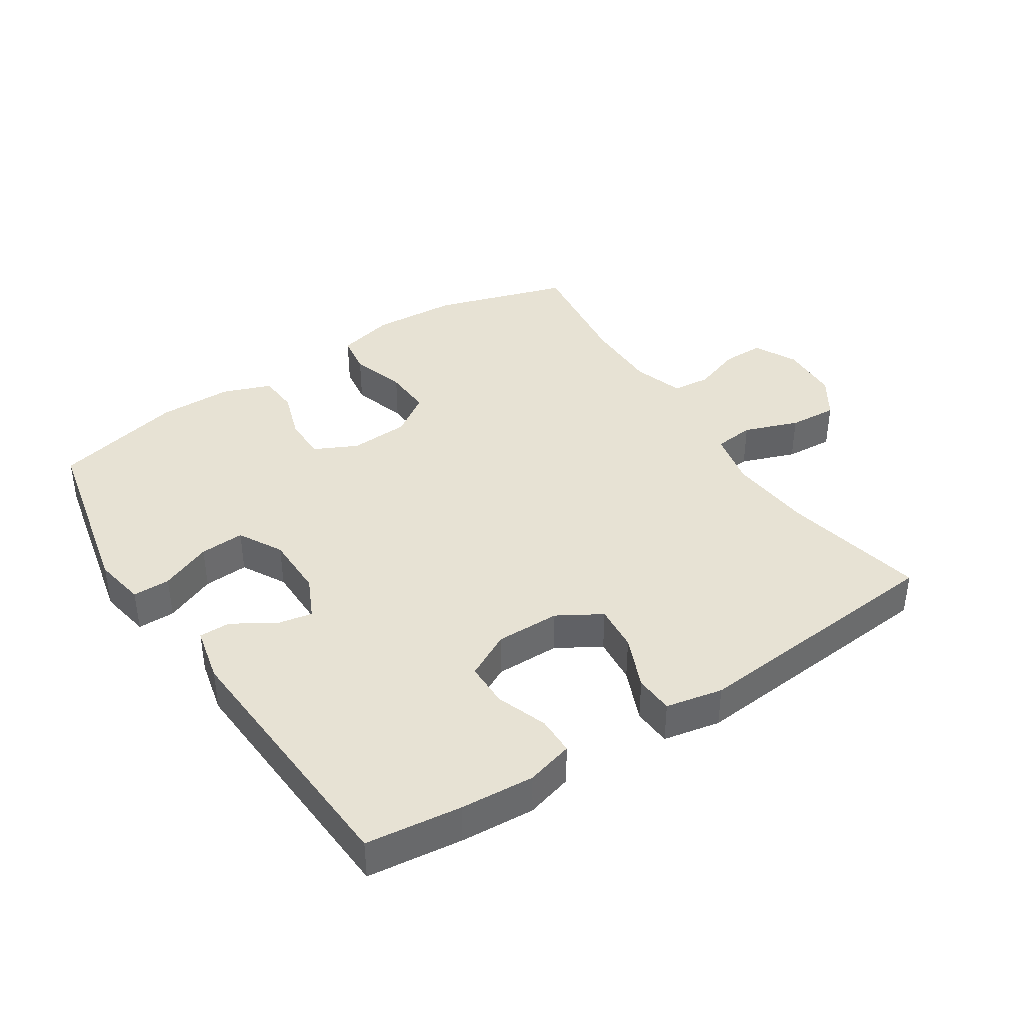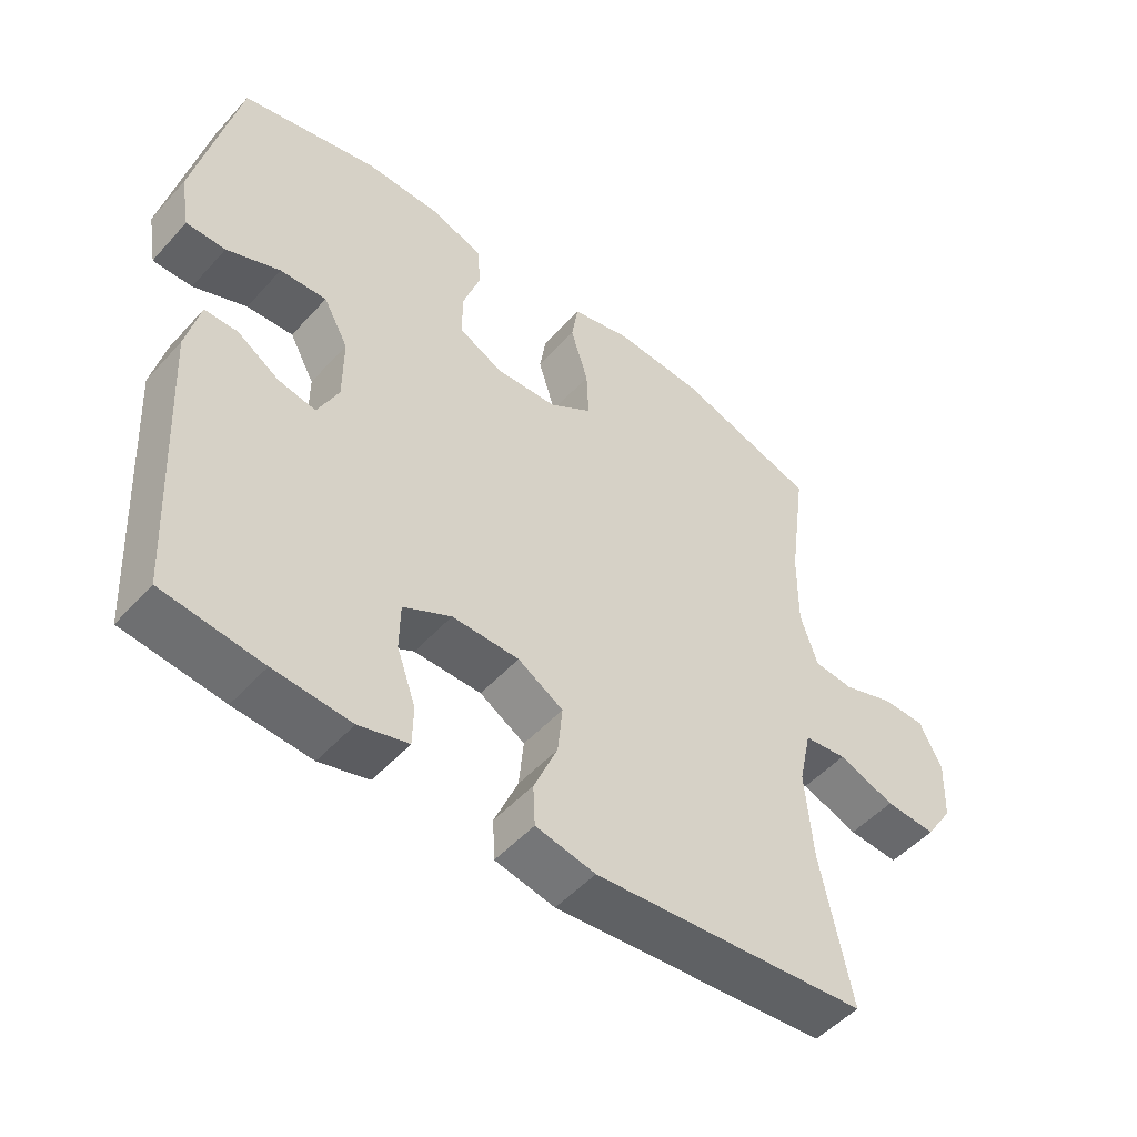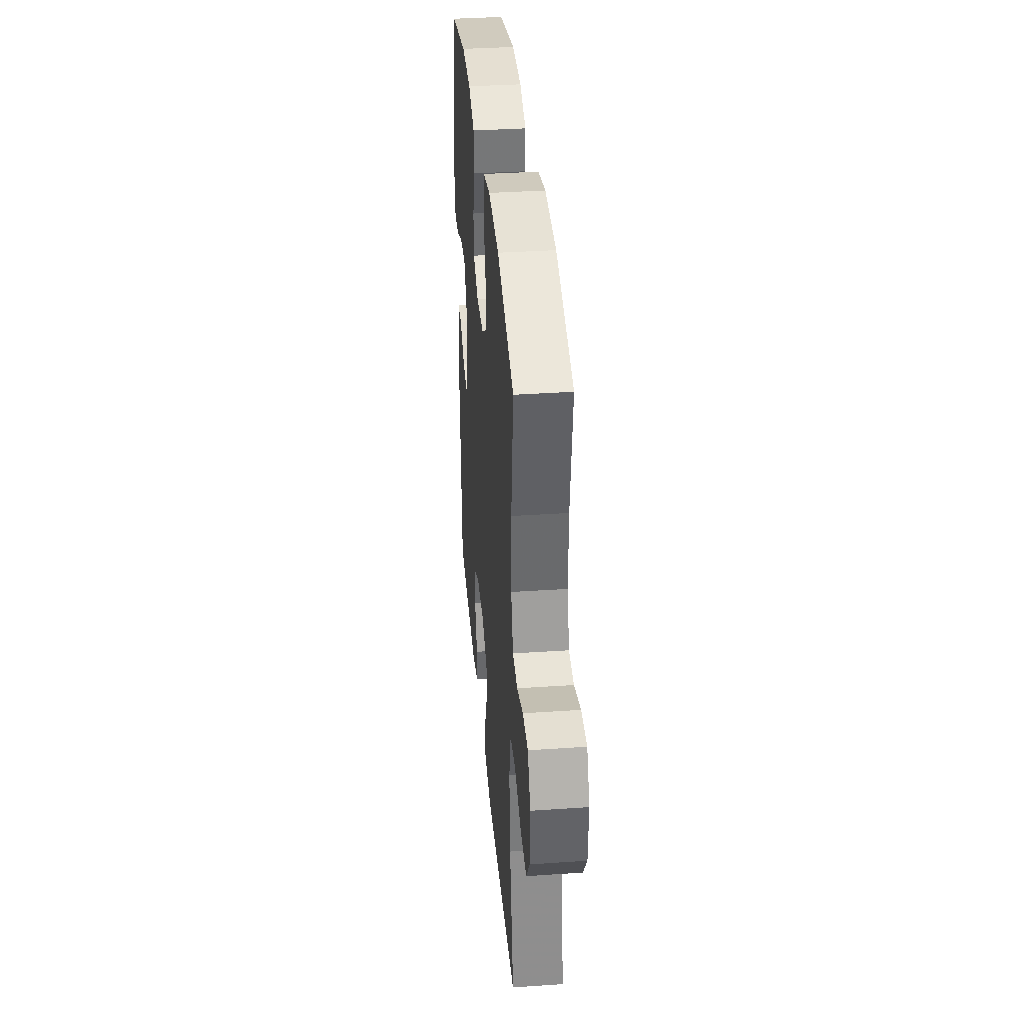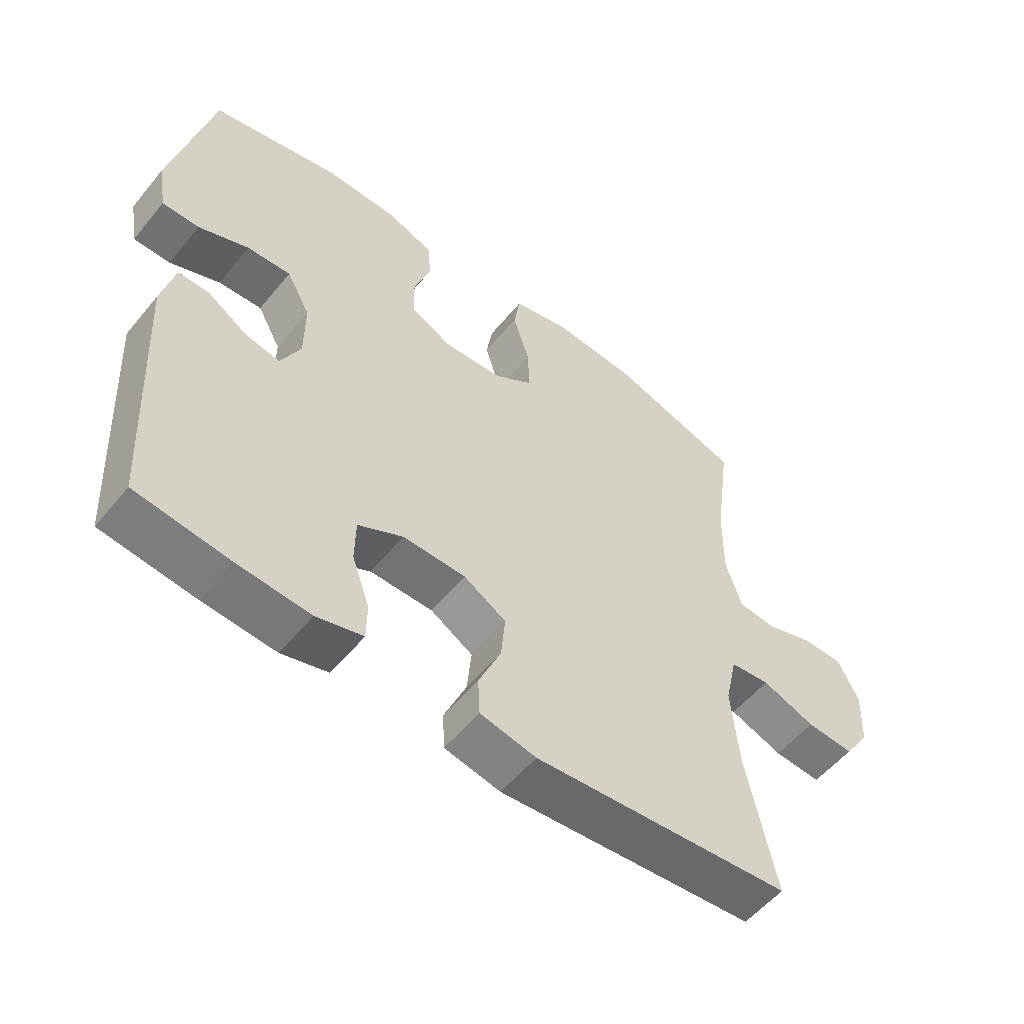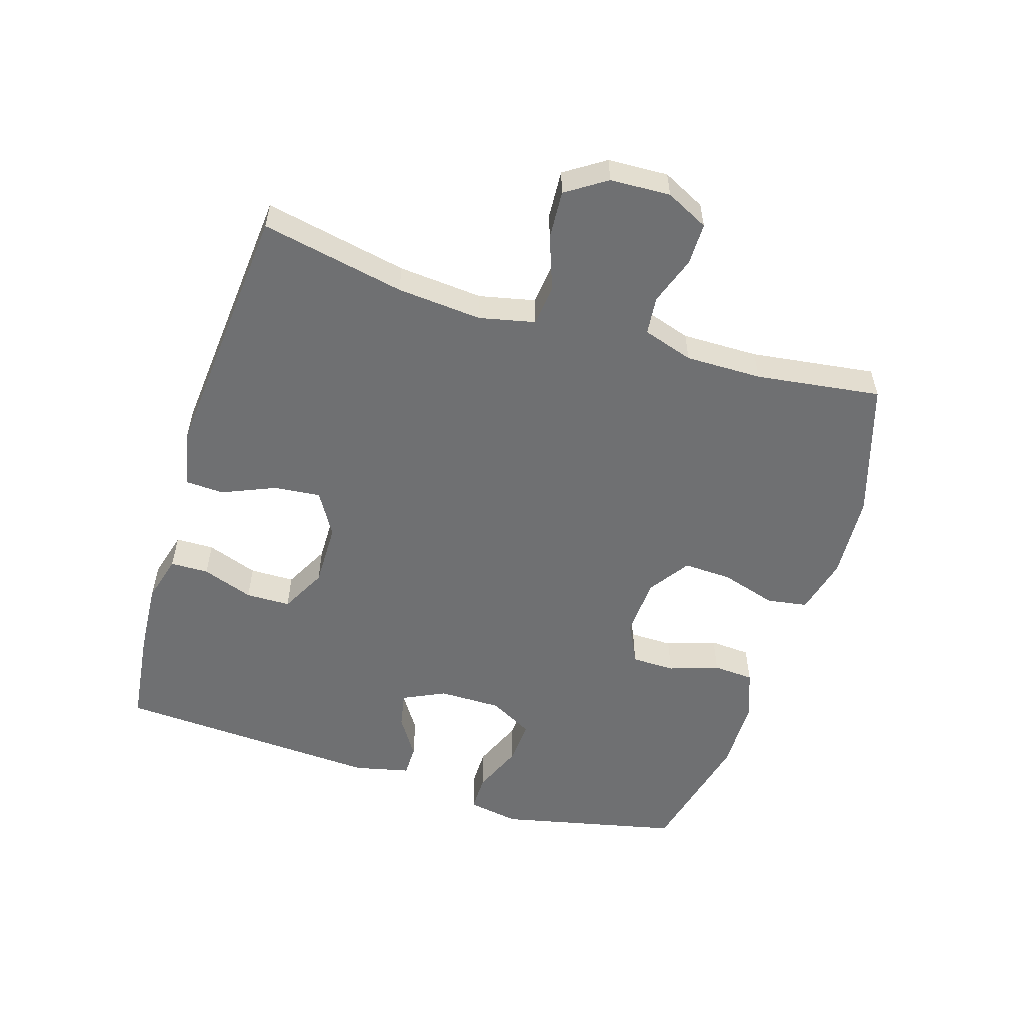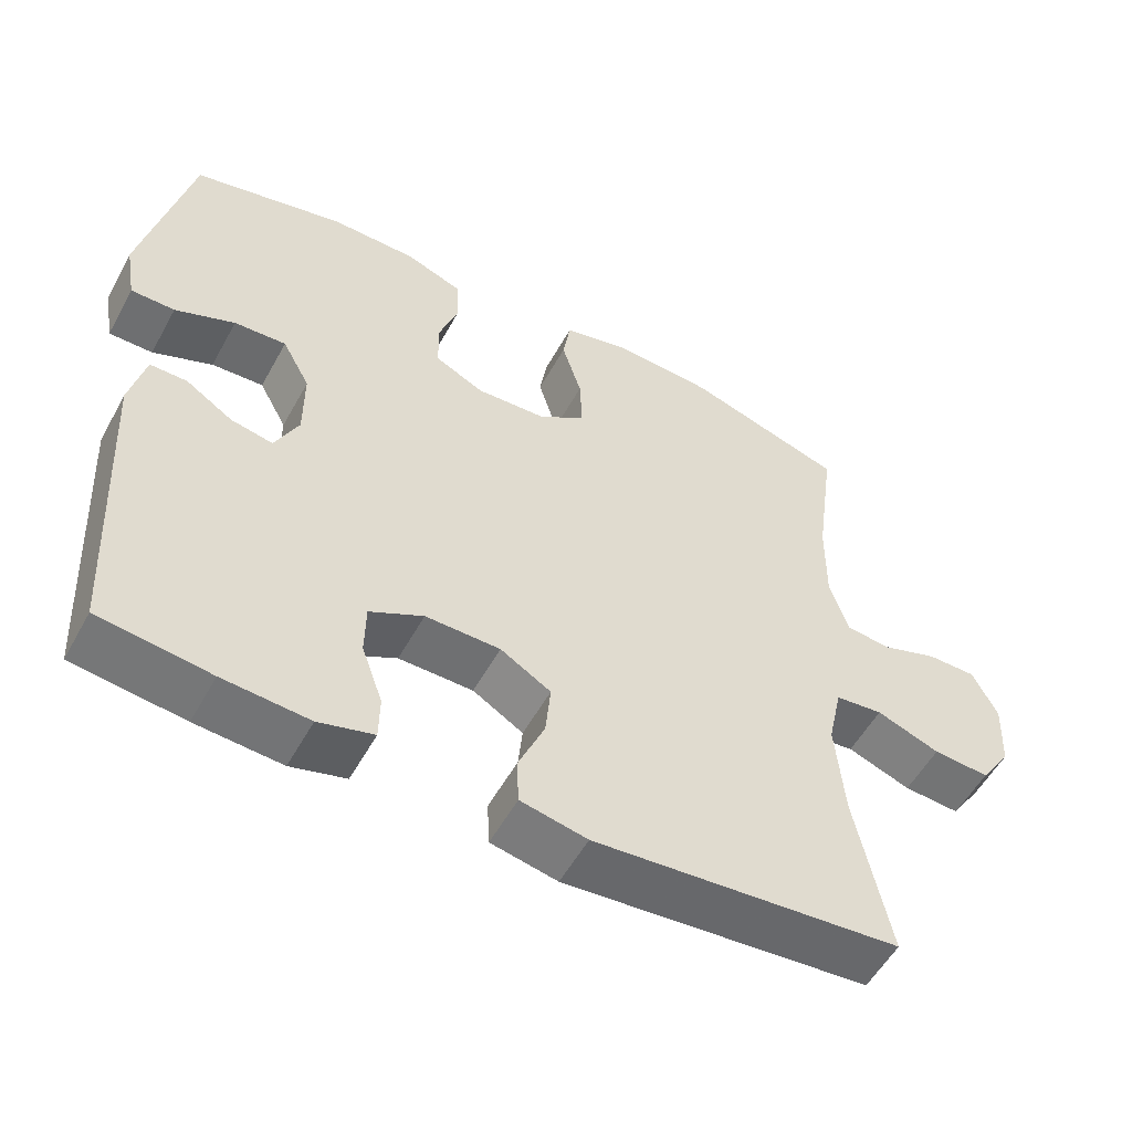
<metadata>
{"format":"obj","ext":"obj","renderer":"f3d","projection":"perspective","resolution":1024,"background":"white","views":[{"elev":39.8,"azim":146.7,"up":"+Y"},{"elev":-50.6,"azim":139.6,"up":"+Z"},{"elev":36.9,"azim":-95.0,"up":"+Z"},{"elev":-55.4,"azim":141.3,"up":"+Z"},{"elev":-54.9,"azim":-107.3,"up":"+Y"},{"elev":-54.6,"azim":151.5,"up":"+Z"}]}
</metadata>
<code>
v 0.5 0.07 -0.5
v 0.353 0.07 -0.518
v 0.239 0.07 -0.526
v 0.166 0.07 -0.506
v 0.165 0.07 -0.447
v 0.193 0.07 -0.368
v 0.192 0.07 -0.299
v 0.121 0.07 -0.262
v 0.022 0.07 -0.263
v -0.045 0.07 -0.303
v -0.038 0.07 -0.375
v -0.003 0.07 -0.457
v -0.006 0.07 -0.517
v -0.094 0.07 -0.535
v -0.5 0.07 -0.5
v -0.455 0.07 -0.278
v -0.444 0.07 -0.147
v -0.463 0.07 -0.061
v -0.526 0.07 -0.054
v -0.61 0.07 -0.085
v -0.685 0.07 -0.09
v -0.726 0.07 -0.028
v -0.73 0.07 0.065
v -0.697 0.07 0.131
v -0.632 0.07 0.131
v -0.557 0.07 0.105
v -0.498 0.07 0.111
v -0.473 0.07 0.189
v -0.474 0.07 0.307
v -0.5 0.07 0.5
v -0.292 0.07 0.565
v -0.16 0.07 0.573
v -0.071 0.07 0.551
v -0.061 0.07 0.488
v -0.087 0.07 0.403
v -0.09 0.07 0.328
v -0.027 0.07 0.285
v 0.065 0.07 0.28
v 0.13 0.07 0.312
v 0.131 0.07 0.379
v 0.105 0.07 0.456
v 0.109 0.07 0.519
v 0.184 0.07 0.547
v 0.298 0.07 0.548
v 0.5 0.07 0.5
v 0.562 0.07 0.221
v 0.548 0.07 0.141
v 0.49 0.07 0.141
v 0.411 0.07 0.174
v 0.342 0.07 0.178
v 0.305 0.07 0.11
v 0.305 0.07 0.013
v 0.336 0.07 -0.052
v 0.392 0.07 -0.041
v 0.454 0.07 -0.001
v 0.503 0.07 -0.001
v 0.523 0.07 -0.087
v 0.5 0 -0.5
v 0.353 0 -0.518
v 0.239 0 -0.526
v 0.166 0 -0.506
v 0.165 0 -0.447
v 0.193 0 -0.368
v 0.192 0 -0.299
v 0.121 0 -0.262
v 0.022 0 -0.263
v -0.045 0 -0.303
v -0.038 0 -0.375
v -0.003 0 -0.457
v -0.006 0 -0.517
v -0.094 0 -0.535
v -0.5 0 -0.5
v -0.455 0 -0.278
v -0.444 0 -0.147
v -0.463 0 -0.061
v -0.526 0 -0.054
v -0.61 0 -0.085
v -0.685 0 -0.09
v -0.726 0 -0.028
v -0.73 0 0.065
v -0.697 0 0.131
v -0.632 0 0.131
v -0.557 0 0.105
v -0.498 0 0.111
v -0.473 0 0.189
v -0.474 0 0.307
v -0.5 0 0.5
v -0.292 0 0.565
v -0.16 0 0.573
v -0.071 0 0.551
v -0.061 0 0.488
v -0.087 0 0.403
v -0.09 0 0.328
v -0.027 0 0.285
v 0.065 0 0.28
v 0.13 0 0.312
v 0.131 0 0.379
v 0.105 0 0.456
v 0.109 0 0.519
v 0.184 0 0.547
v 0.298 0 0.548
v 0.5 0 0.5
v 0.562 0 0.221
v 0.548 0 0.141
v 0.49 0 0.141
v 0.411 0 0.174
v 0.342 0 0.178
v 0.305 0 0.11
v 0.305 0 0.013
v 0.336 0 -0.052
v 0.392 0 -0.041
v 0.454 0 -0.001
v 0.503 0 -0.001
v 0.523 0 -0.087
f 4 5 6
f 3 4 6
f 2 3 6
f 1 2 6
f 57 1 6
f 56 57 6
f 55 56 6
f 54 55 6
f 53 54 6 7
f 52 53 7 8
f 51 52 8 9
f 50 51 9 10
f 47 48 49
f 46 47 49
f 45 46 49
f 44 45 49
f 43 44 49
f 42 43 49
f 41 42 49
f 40 41 49
f 39 40 49 50
f 38 39 50 10
f 33 34 35
f 32 33 35
f 31 32 35
f 30 31 35
f 29 30 35
f 28 29 35 36
f 27 28 36 37
f 24 25 26
f 23 24 26
f 22 23 26
f 21 22 26
f 20 21 26
f 19 20 26
f 18 19 26 27
f 37 38 10
f 27 37 10
f 18 27 10
f 17 18 10
f 14 15 16
f 13 14 16
f 12 13 16
f 11 12 16
f 10 11 16 17
f 63 62 61
f 63 61 60
f 63 60 59
f 63 59 58
f 63 58 114
f 63 114 113
f 63 113 112
f 63 112 111
f 64 63 111 110
f 65 64 110 109
f 66 65 109 108
f 67 66 108 107
f 106 105 104
f 106 104 103
f 106 103 102
f 106 102 101
f 106 101 100
f 106 100 99
f 106 99 98
f 106 98 97
f 107 106 97 96
f 67 107 96 95
f 92 91 90
f 92 90 89
f 92 89 88
f 92 88 87
f 92 87 86
f 93 92 86 85
f 94 93 85 84
f 83 82 81
f 83 81 80
f 83 80 79
f 83 79 78
f 83 78 77
f 83 77 76
f 84 83 76 75
f 67 95 94
f 67 94 84
f 67 84 75
f 67 75 74
f 73 72 71
f 73 71 70
f 73 70 69
f 73 69 68
f 74 73 68 67
f 1 58 59 2
f 2 59 60 3
f 3 60 61 4
f 4 61 62 5
f 5 62 63 6
f 6 63 64 7
f 7 64 65 8
f 8 65 66 9
f 9 66 67 10
f 10 67 68 11
f 11 68 69 12
f 12 69 70 13
f 13 70 71 14
f 14 71 72 15
f 15 72 73 16
f 16 73 74 17
f 17 74 75 18
f 18 75 76 19
f 19 76 77 20
f 20 77 78 21
f 21 78 79 22
f 22 79 80 23
f 23 80 81 24
f 24 81 82 25
f 25 82 83 26
f 26 83 84 27
f 27 84 85 28
f 28 85 86 29
f 29 86 87 30
f 30 87 88 31
f 31 88 89 32
f 32 89 90 33
f 33 90 91 34
f 34 91 92 35
f 35 92 93 36
f 36 93 94 37
f 37 94 95 38
f 38 95 96 39
f 39 96 97 40
f 40 97 98 41
f 41 98 99 42
f 42 99 100 43
f 43 100 101 44
f 44 101 102 45
f 45 102 103 46
f 46 103 104 47
f 47 104 105 48
f 48 105 106 49
f 49 106 107 50
f 50 107 108 51
f 51 108 109 52
f 52 109 110 53
f 53 110 111 54
f 54 111 112 55
f 55 112 113 56
f 56 113 114 57
f 57 114 58 1

</code>
